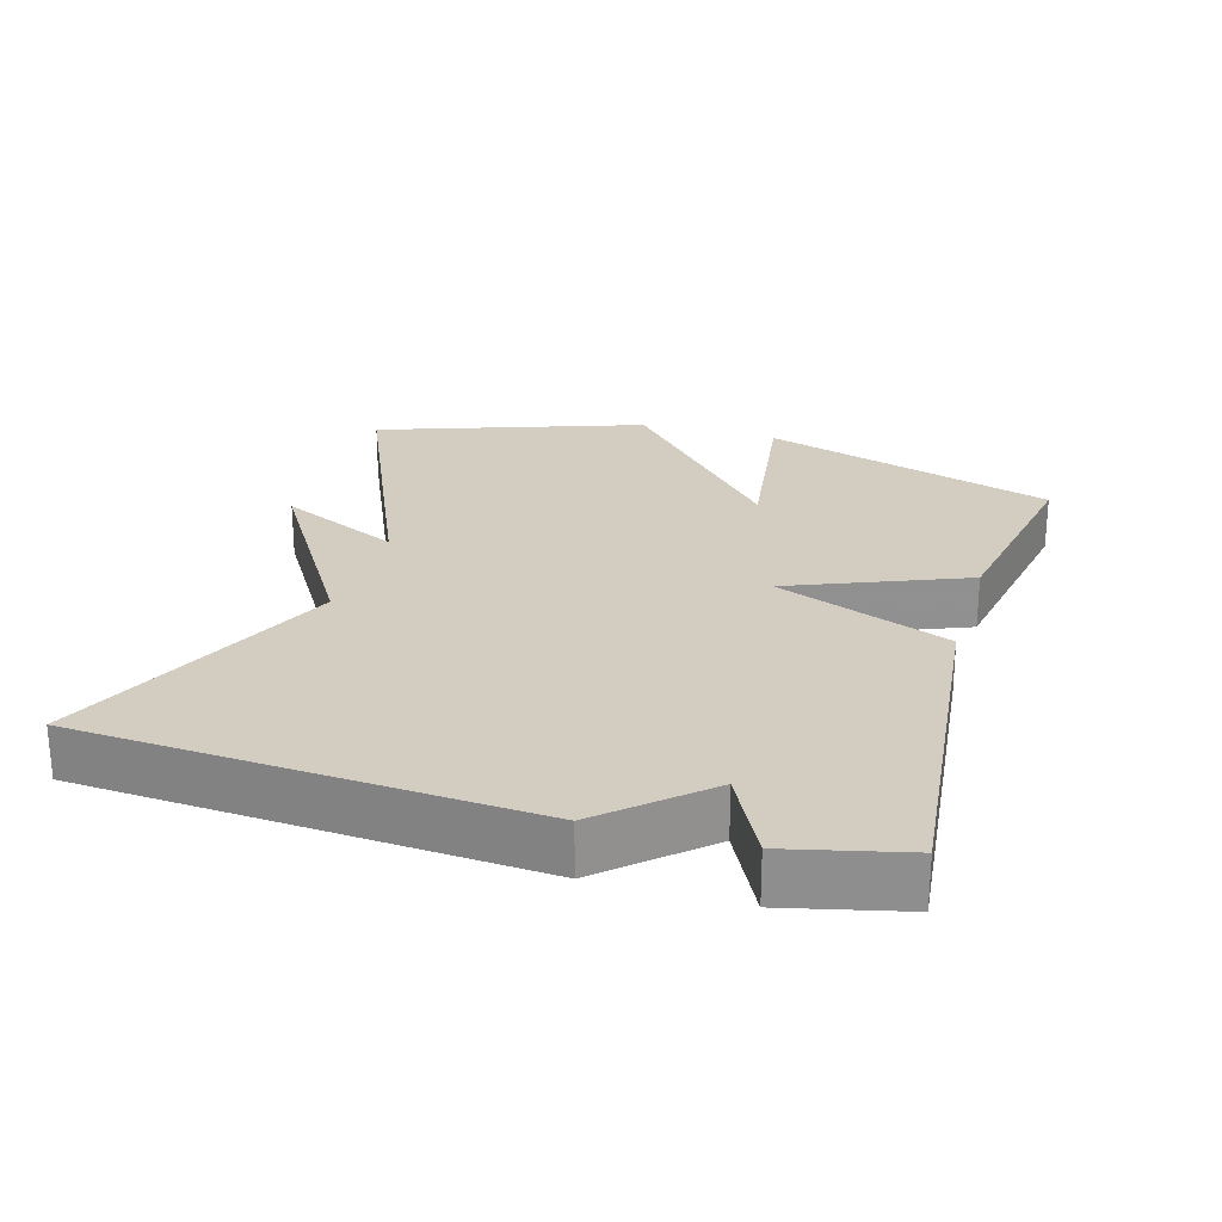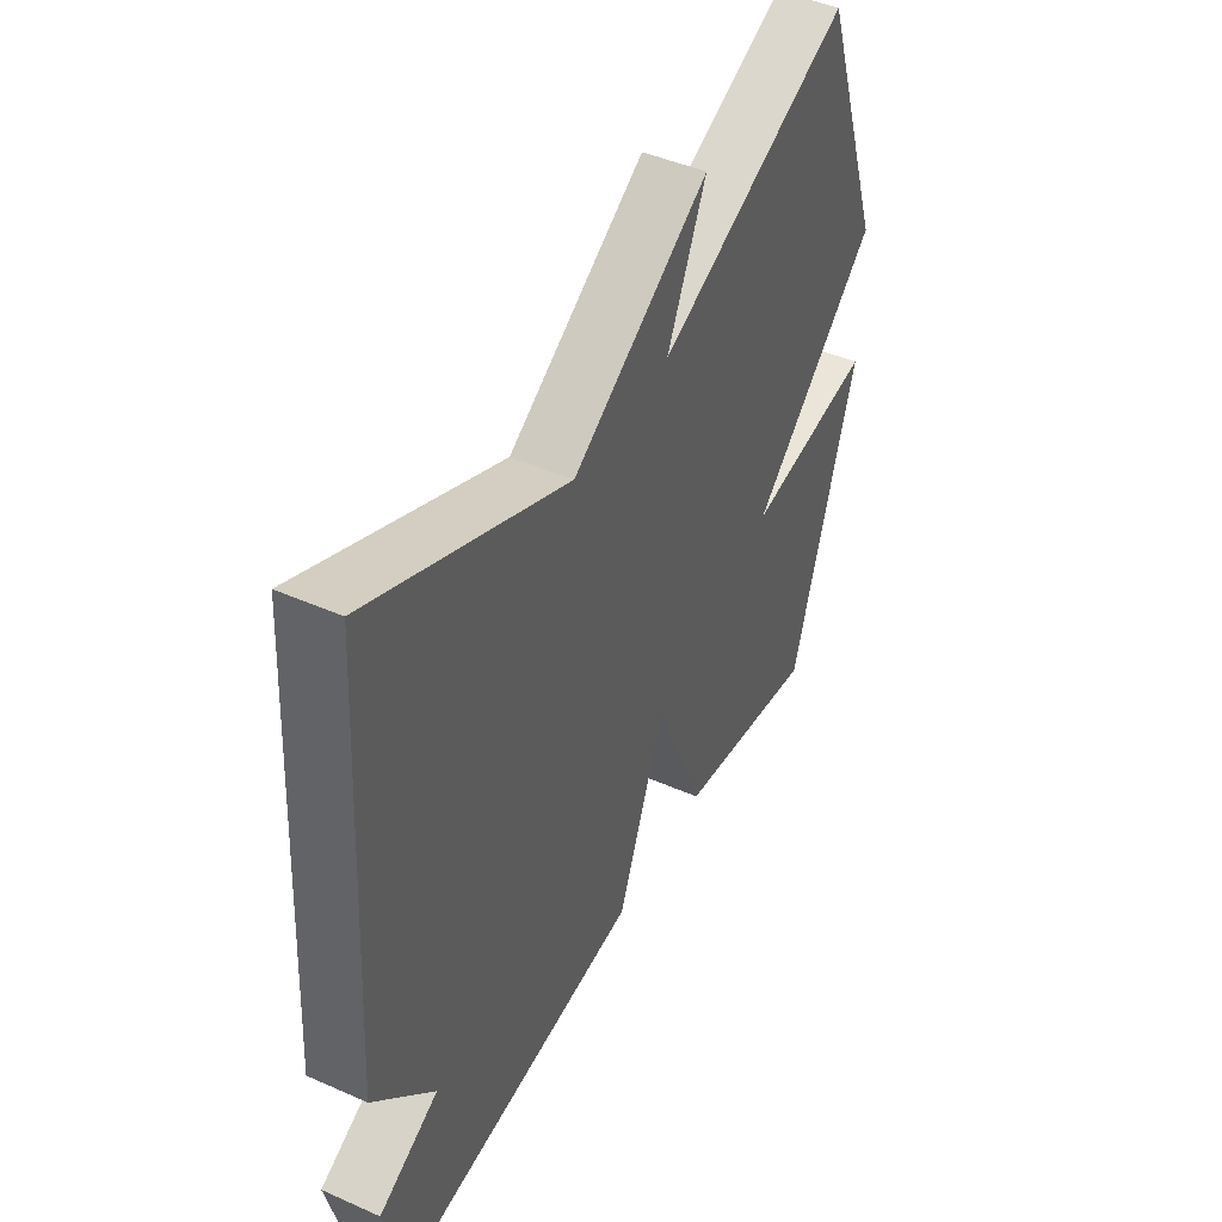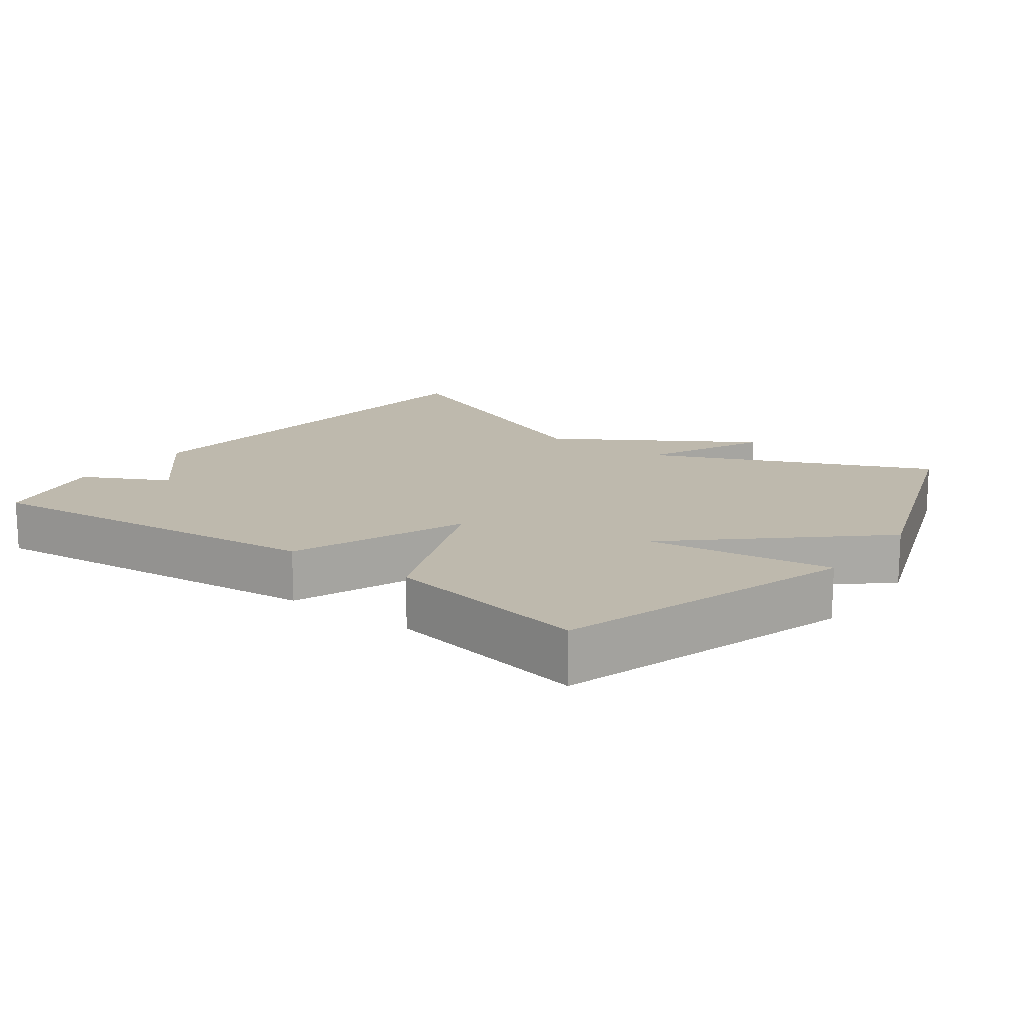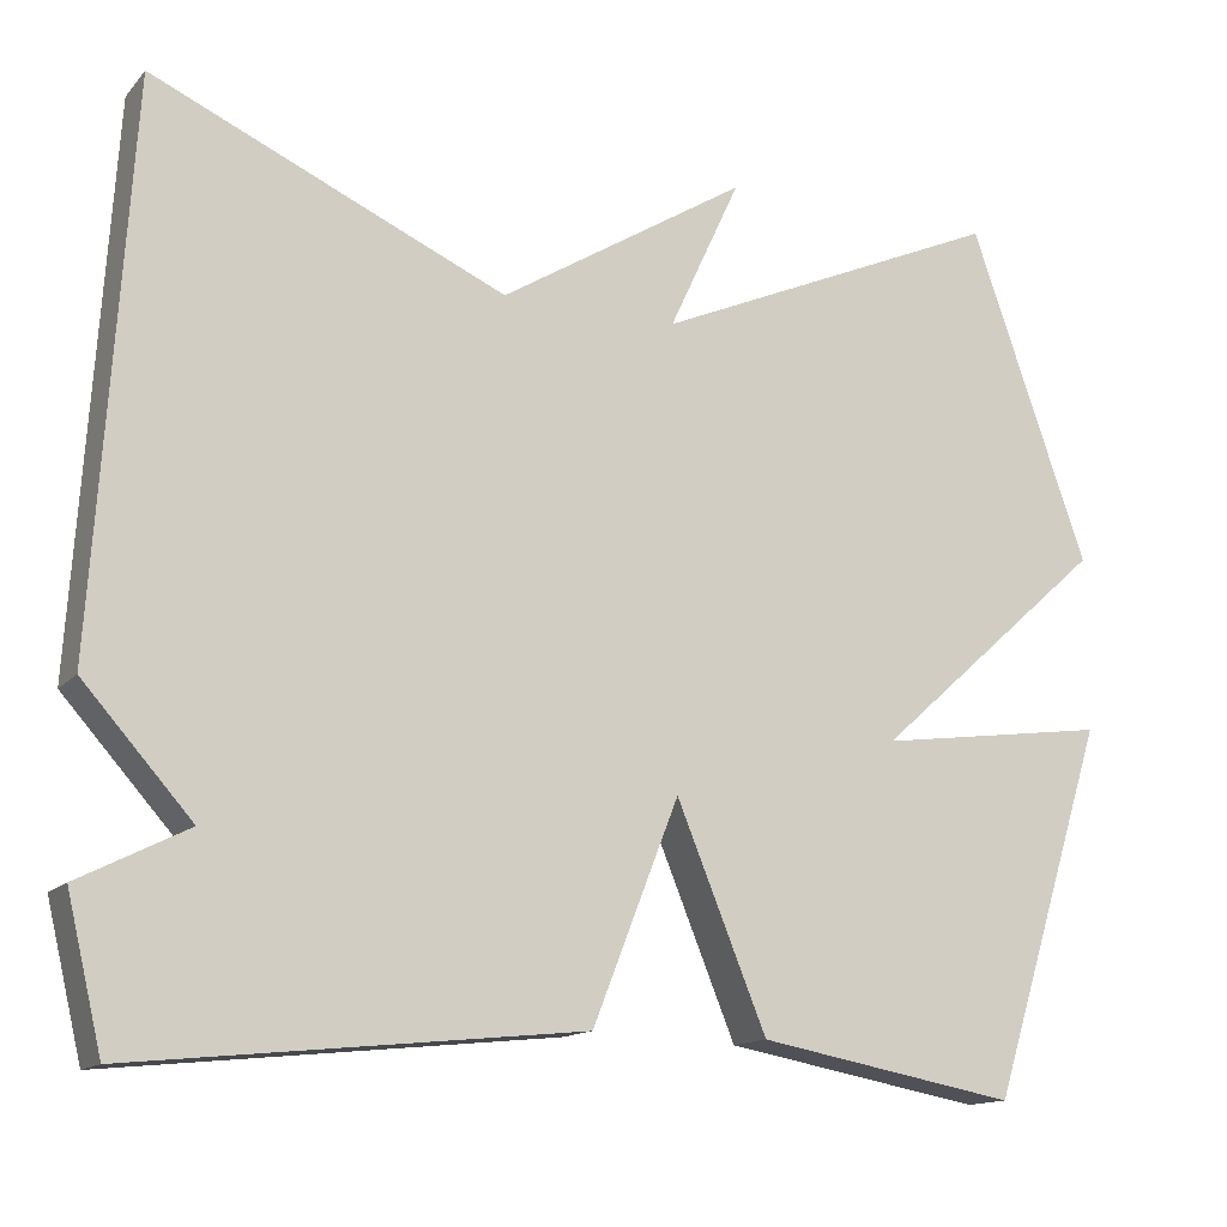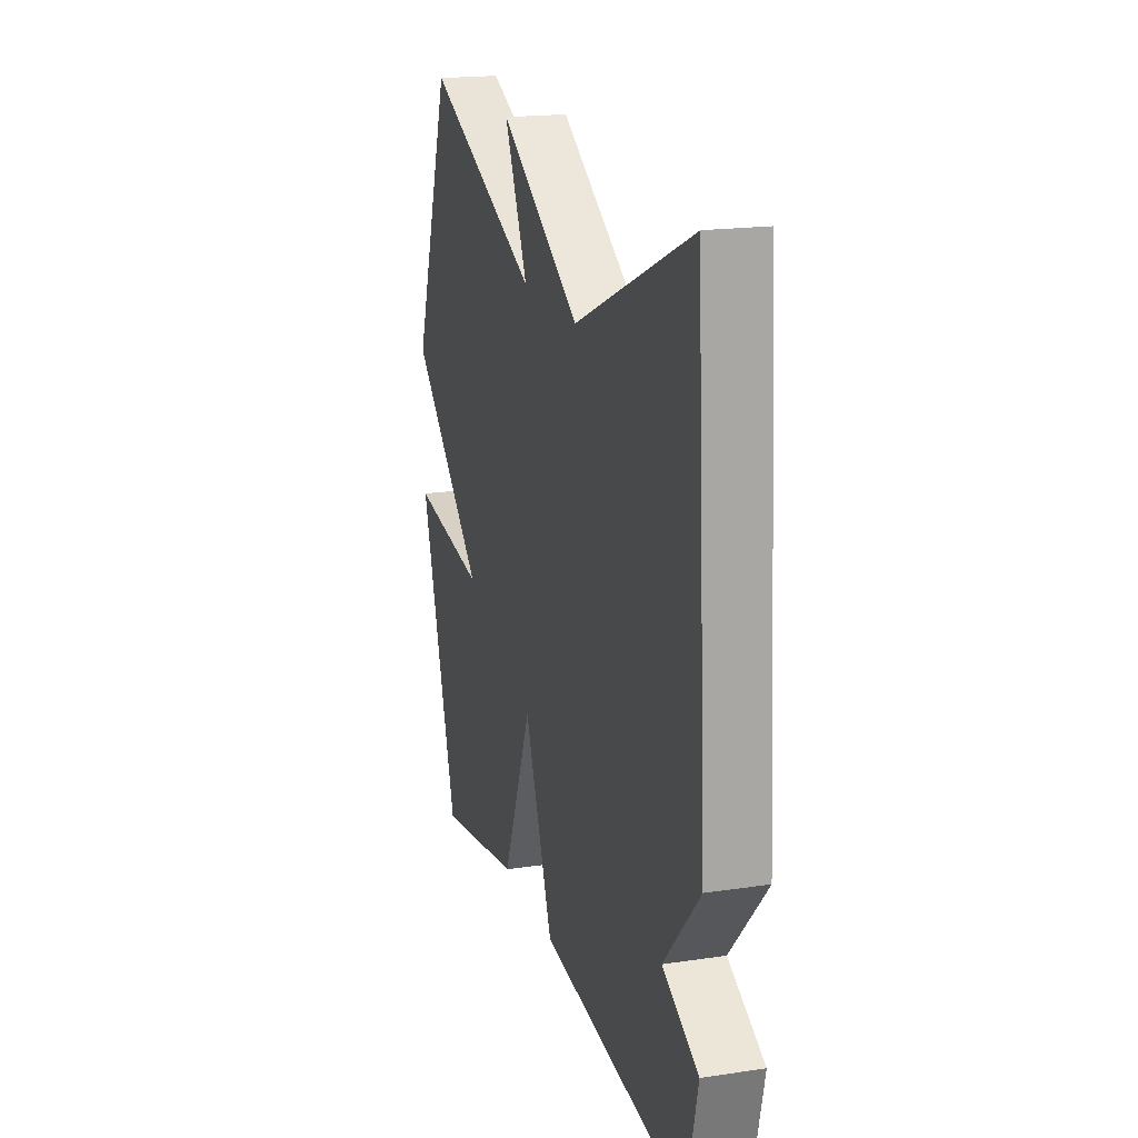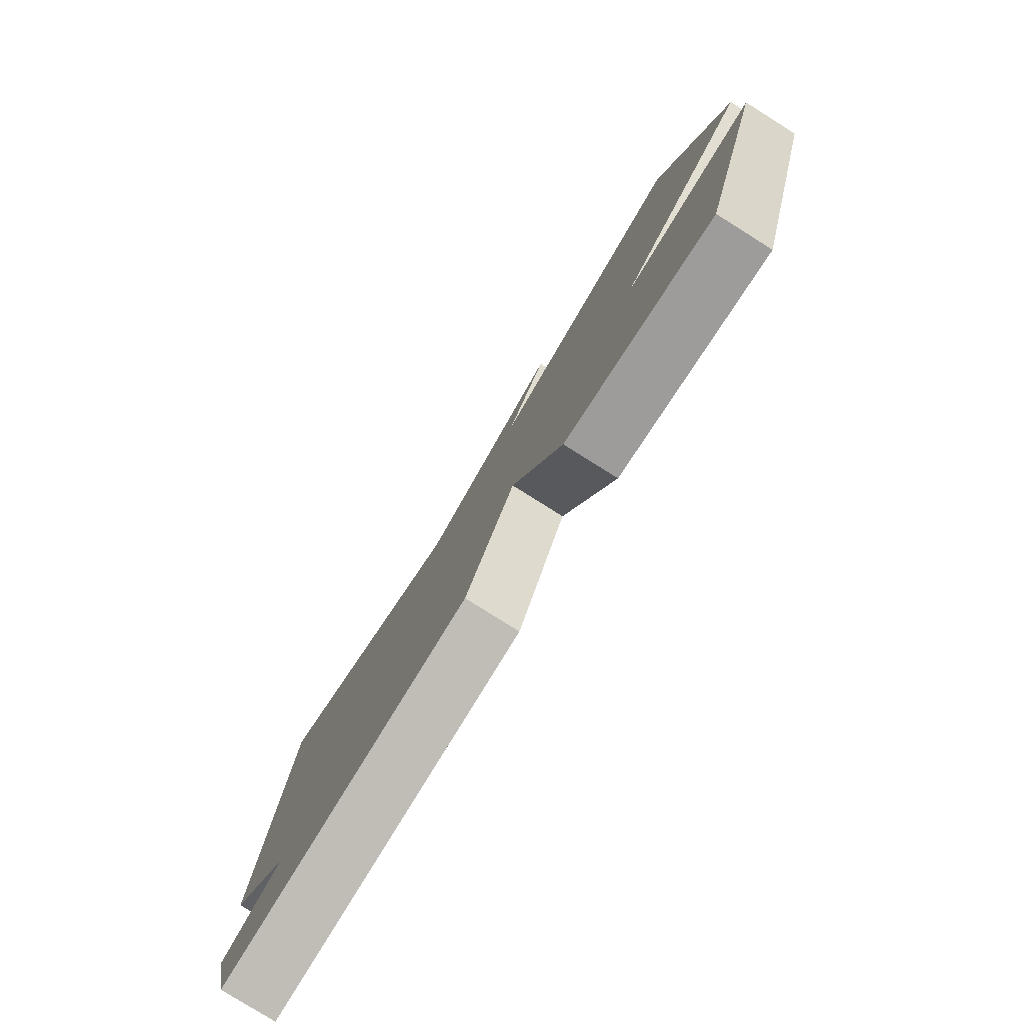
<metadata>
{"format":"obj","ext":"obj","renderer":"f3d","projection":"perspective","resolution":1024,"background":"white","views":[{"elev":24.6,"azim":106.4,"up":"+Y"},{"elev":45.2,"azim":117.0,"up":"+Z"},{"elev":15.1,"azim":-143.5,"up":"+Y"},{"elev":-14.2,"azim":153.9,"up":"+Z"},{"elev":18.7,"azim":74.0,"up":"+Z"},{"elev":-79.9,"azim":-122.1,"up":"+Z"}]}
</metadata>
<code>
v -0.5 0.07 0.5
v -0.101 0.07 0.324
v -0.182 0.07 0.499
v 0.099 0.07 0.324
v 0.5 0.07 0.5
v 0.54 0.07 -0.133
v 0.417 0.07 -0.27
v 0.54 0.07 -0.333
v 0.5 0.07 -0.5
v -0.006 0.07 -0.447
v -0.104 0.07 -0.198
v -0.206 0.07 -0.447
v -0.5 0.07 -0.5
v -0.633 0.07 -0.079
v -0.369 0.07 -0.116
v -0.633 0.07 0.121
v -0.5 0 0.5
v -0.101 0 0.324
v -0.182 0 0.499
v 0.099 0 0.324
v 0.5 0 0.5
v 0.54 0 -0.133
v 0.417 0 -0.27
v 0.54 0 -0.333
v 0.5 0 -0.5
v -0.006 0 -0.447
v -0.104 0 -0.198
v -0.206 0 -0.447
v -0.5 0 -0.5
v -0.633 0 -0.079
v -0.369 0 -0.116
v -0.633 0 0.121
f 15 16 1 2
f 13 14 15
f 12 13 15
f 11 12 15
f 11 15 2
f 9 10 11
f 8 9 11
f 7 8 11
f 6 7 11
f 5 6 11
f 4 5 11
f 4 11 2
f 2 3 4
f 18 17 32 31
f 31 30 29
f 31 29 28
f 31 28 27
f 18 31 27
f 27 26 25
f 27 25 24
f 27 24 23
f 27 23 22
f 27 22 21
f 27 21 20
f 18 27 20
f 20 19 18
f 1 17 18 2
f 2 18 19 3
f 3 19 20 4
f 4 20 21 5
f 5 21 22 6
f 6 22 23 7
f 7 23 24 8
f 8 24 25 9
f 9 25 26 10
f 10 26 27 11
f 11 27 28 12
f 12 28 29 13
f 13 29 30 14
f 14 30 31 15
f 15 31 32 16
f 16 32 17 1

</code>
